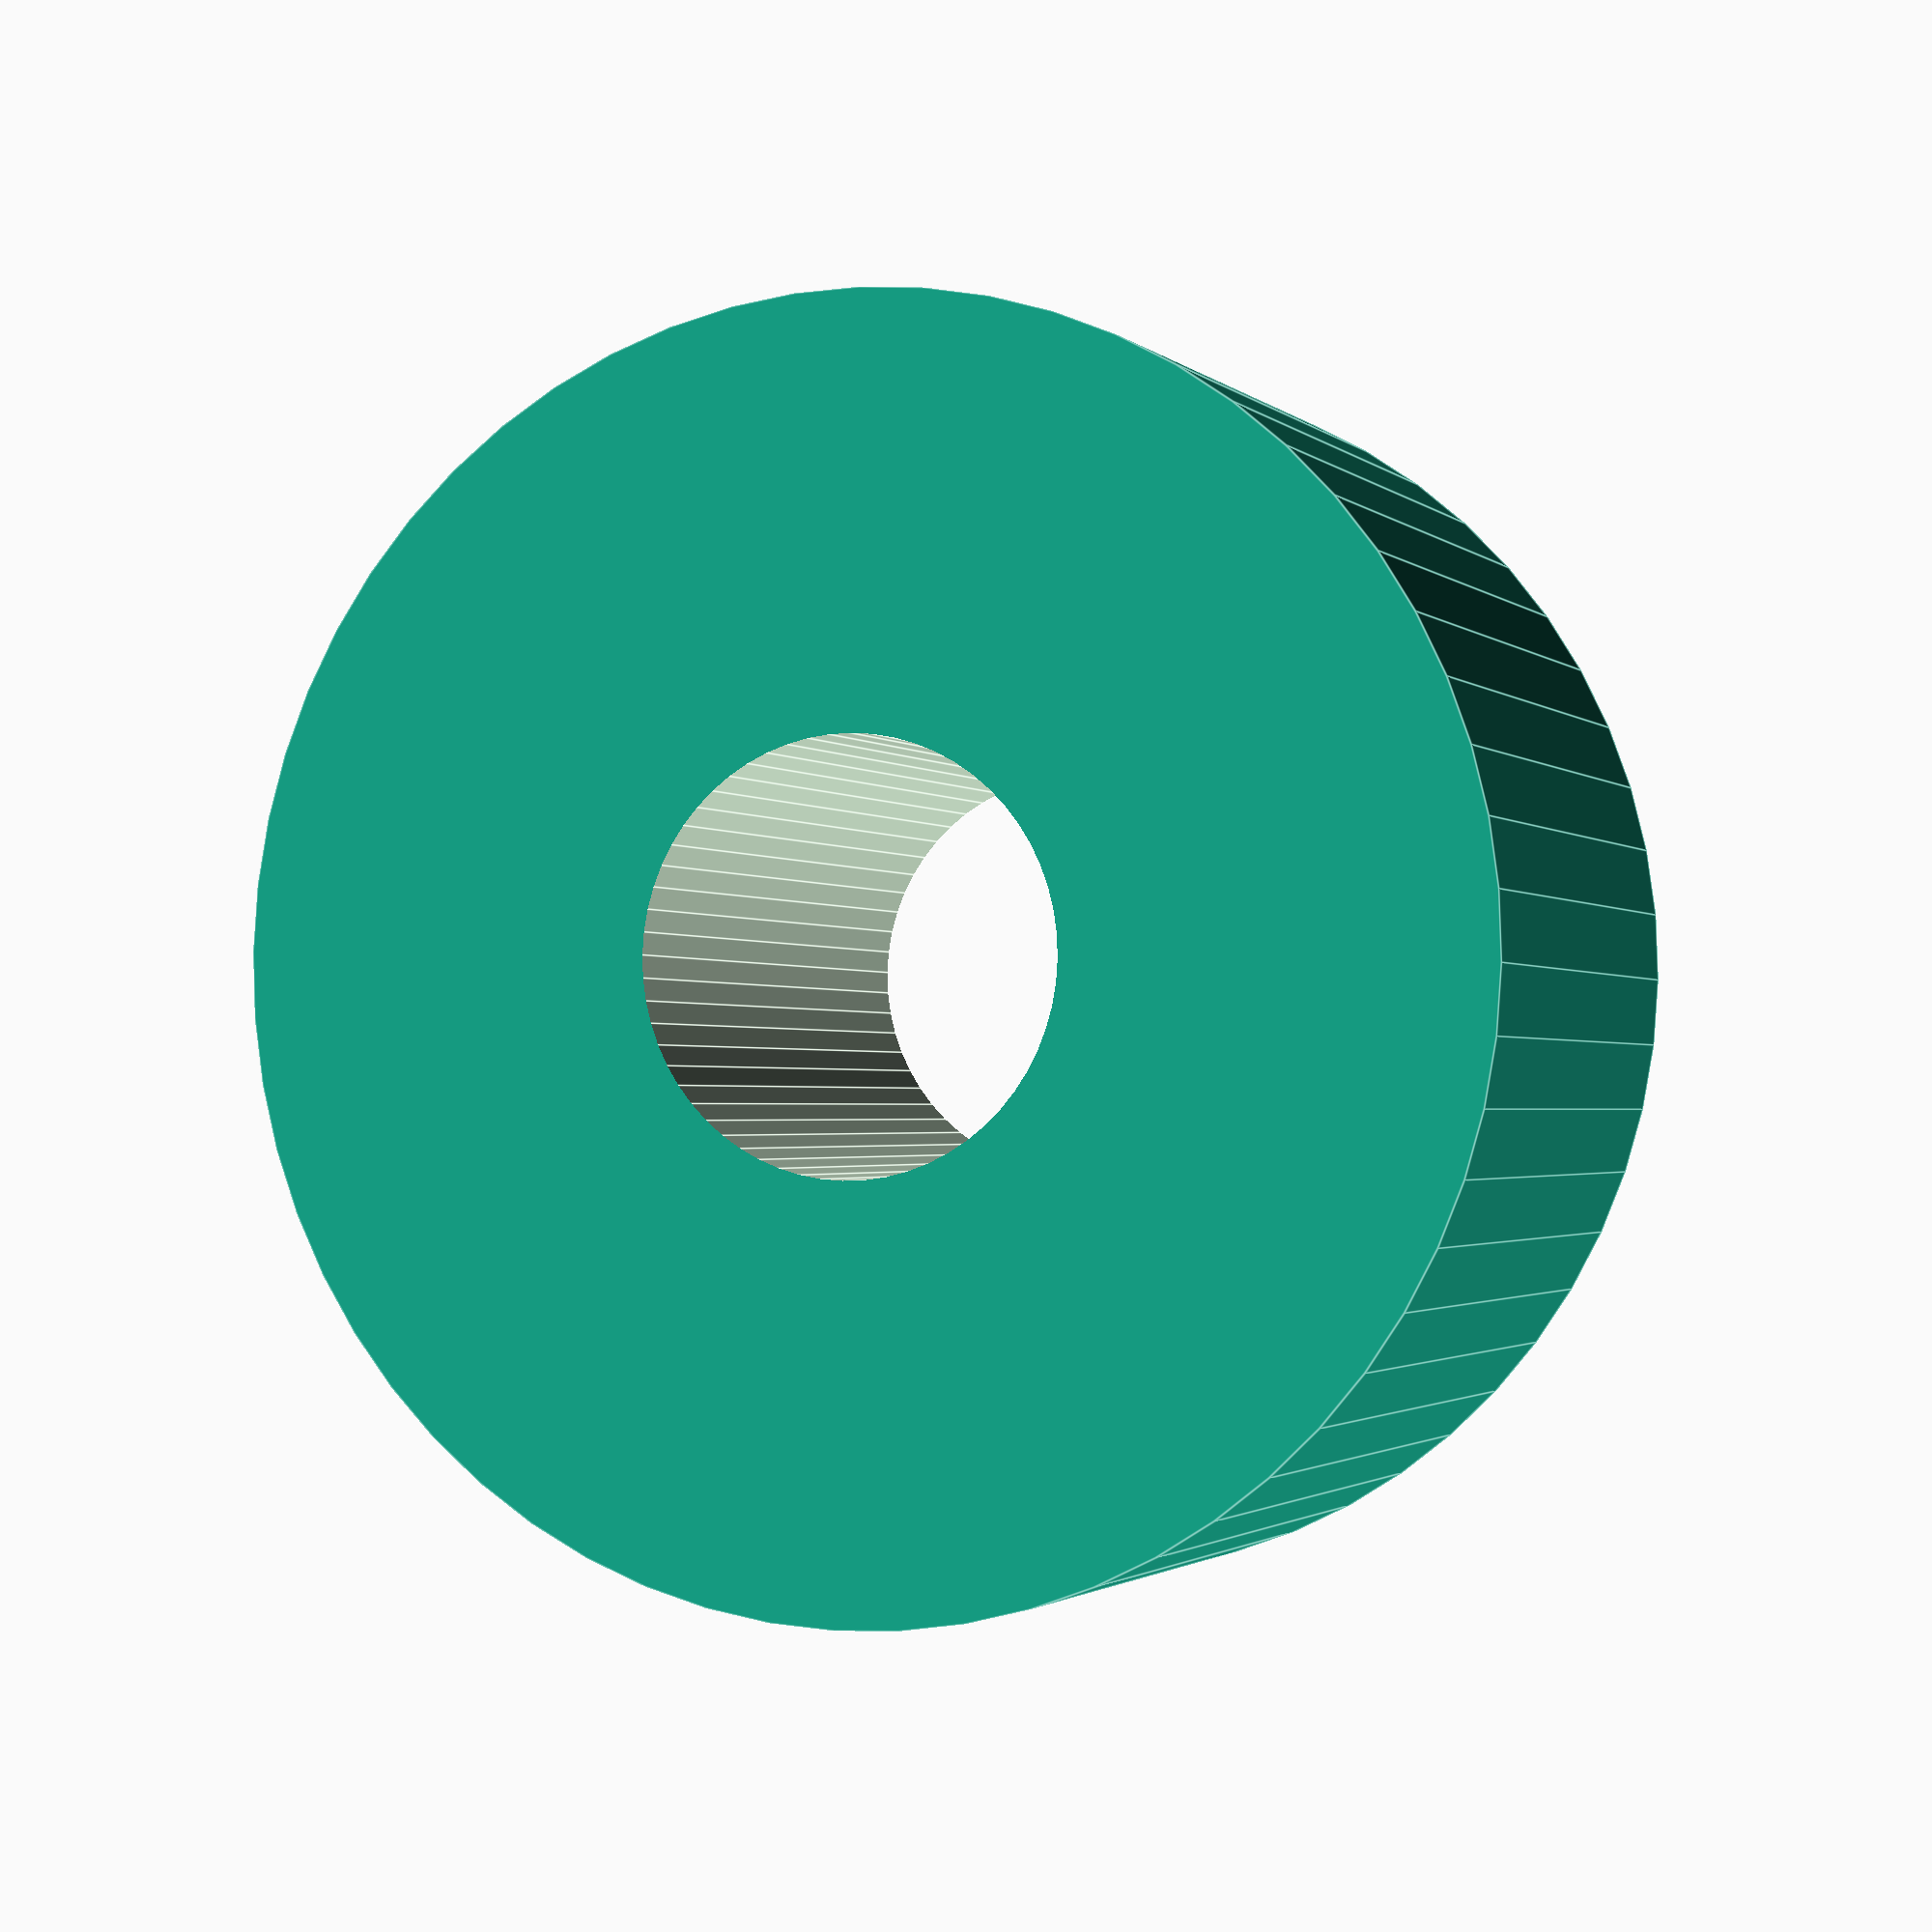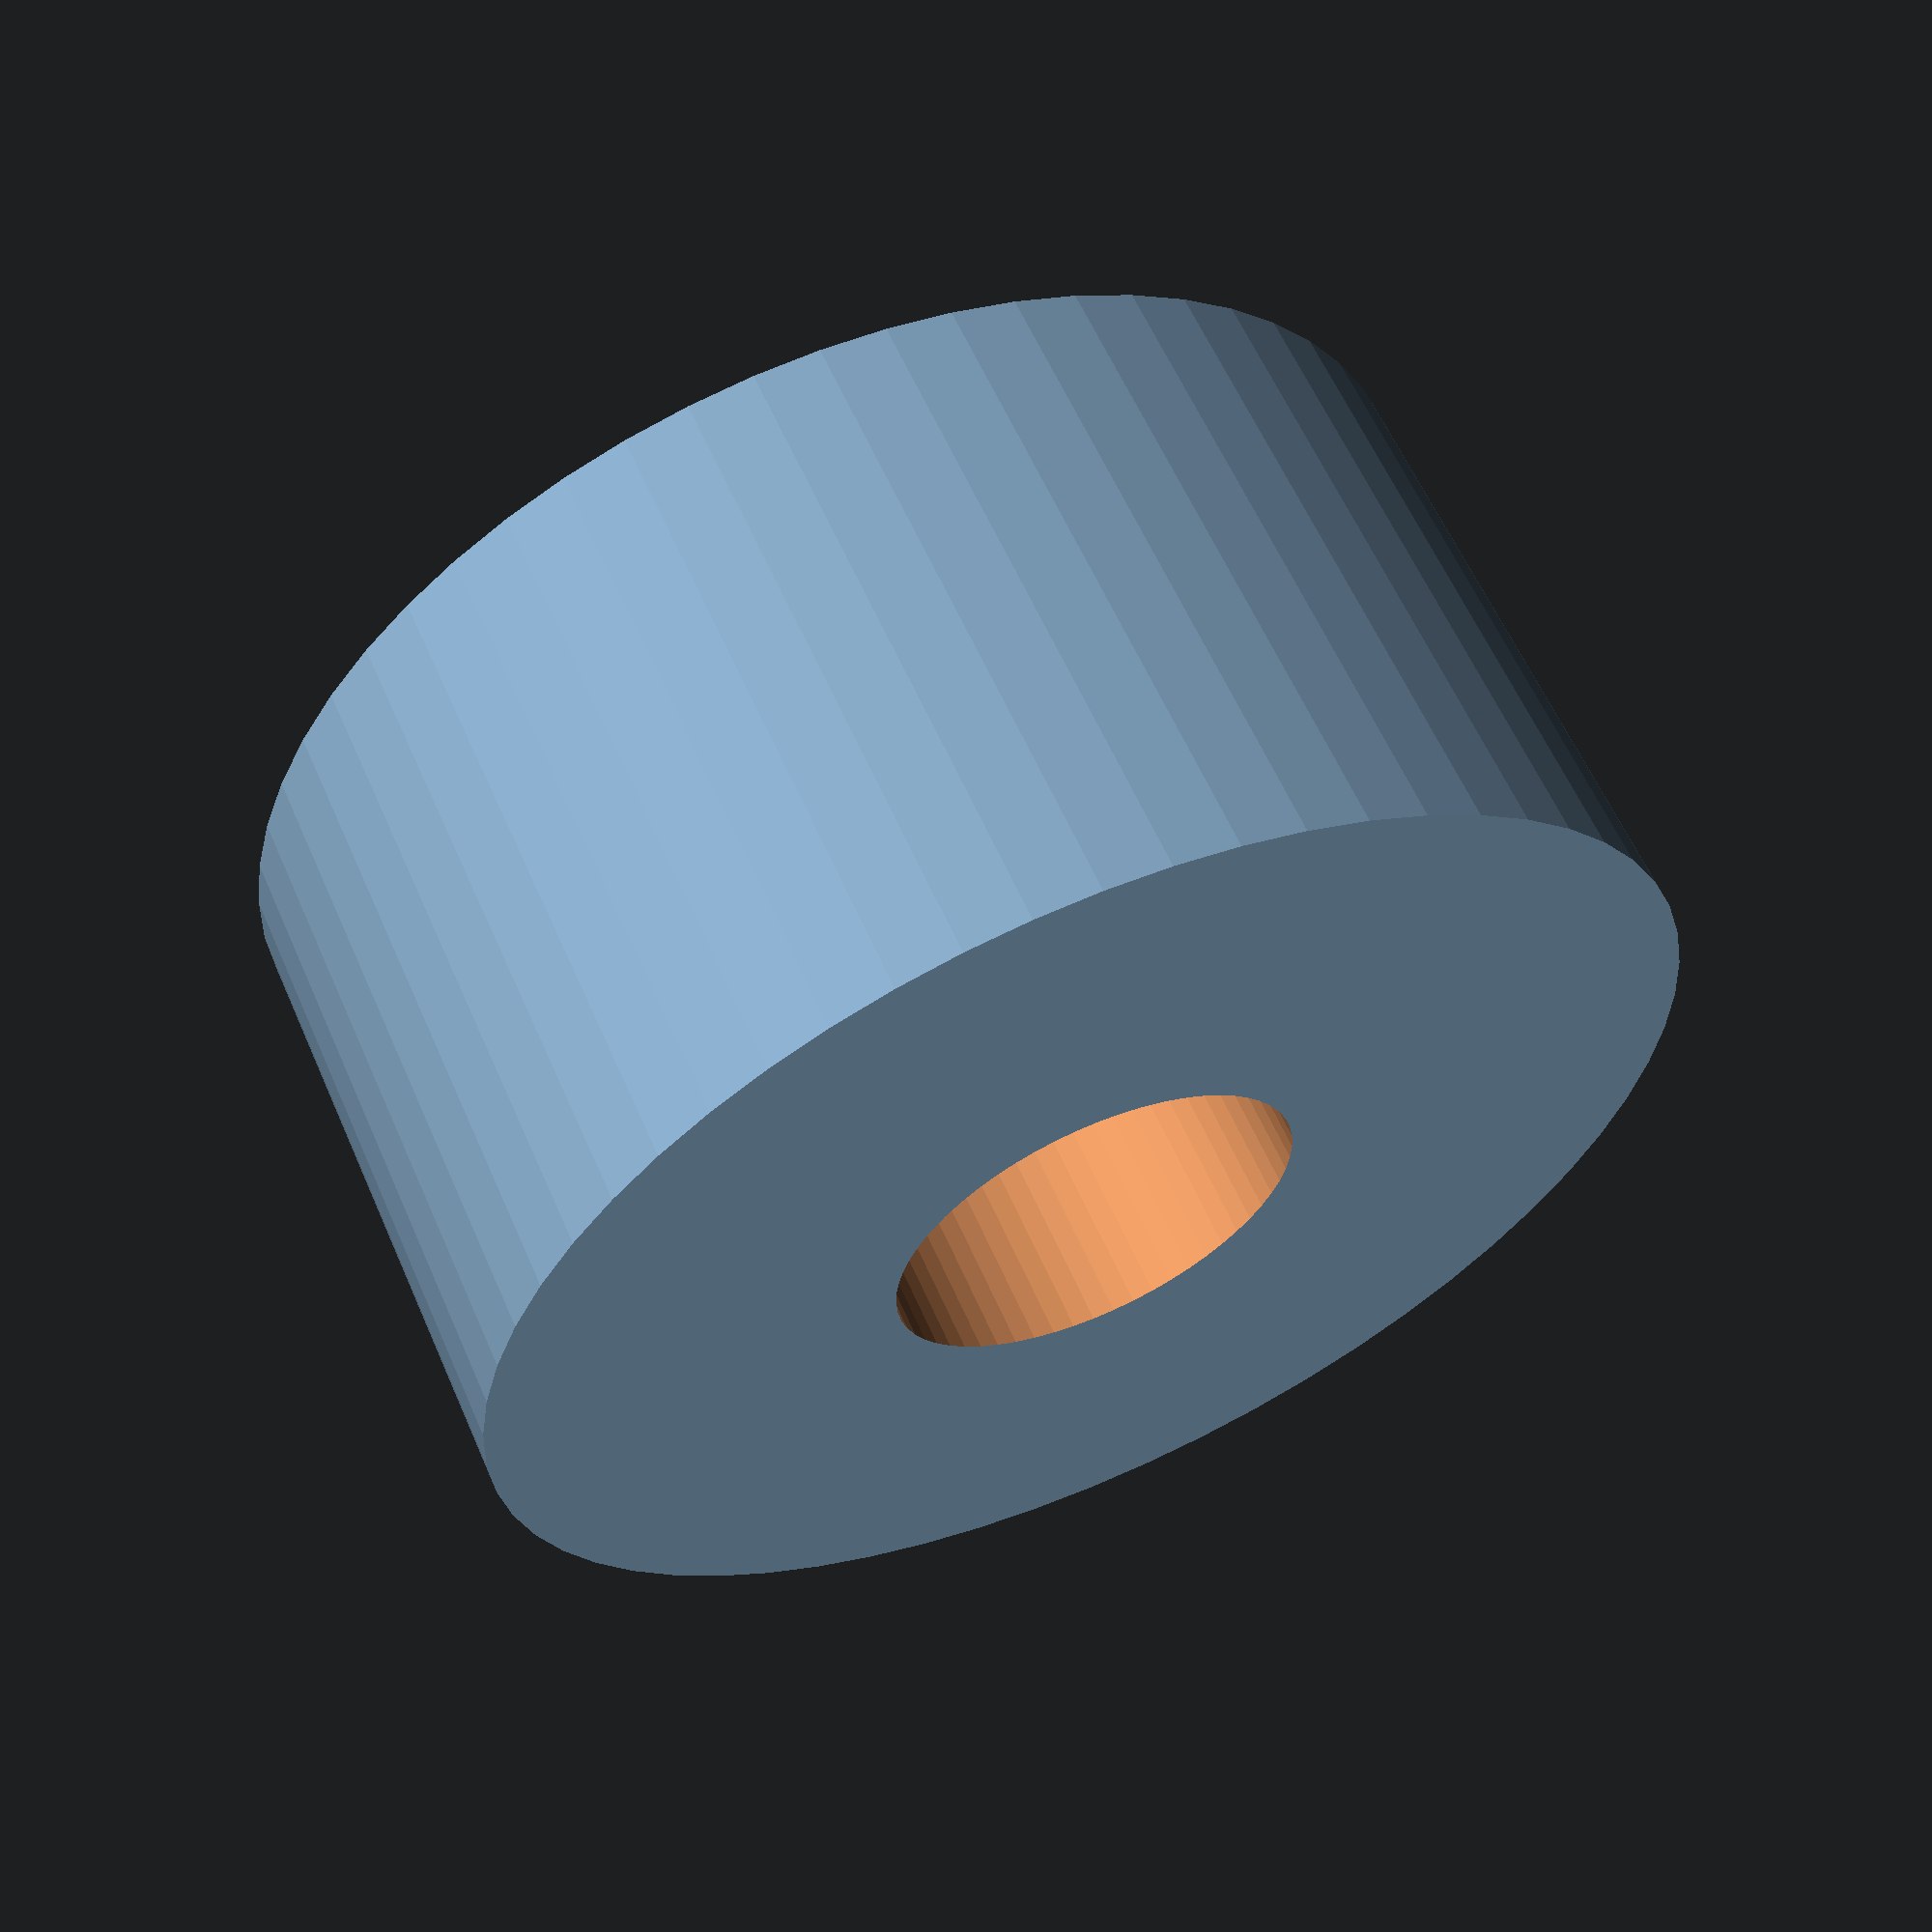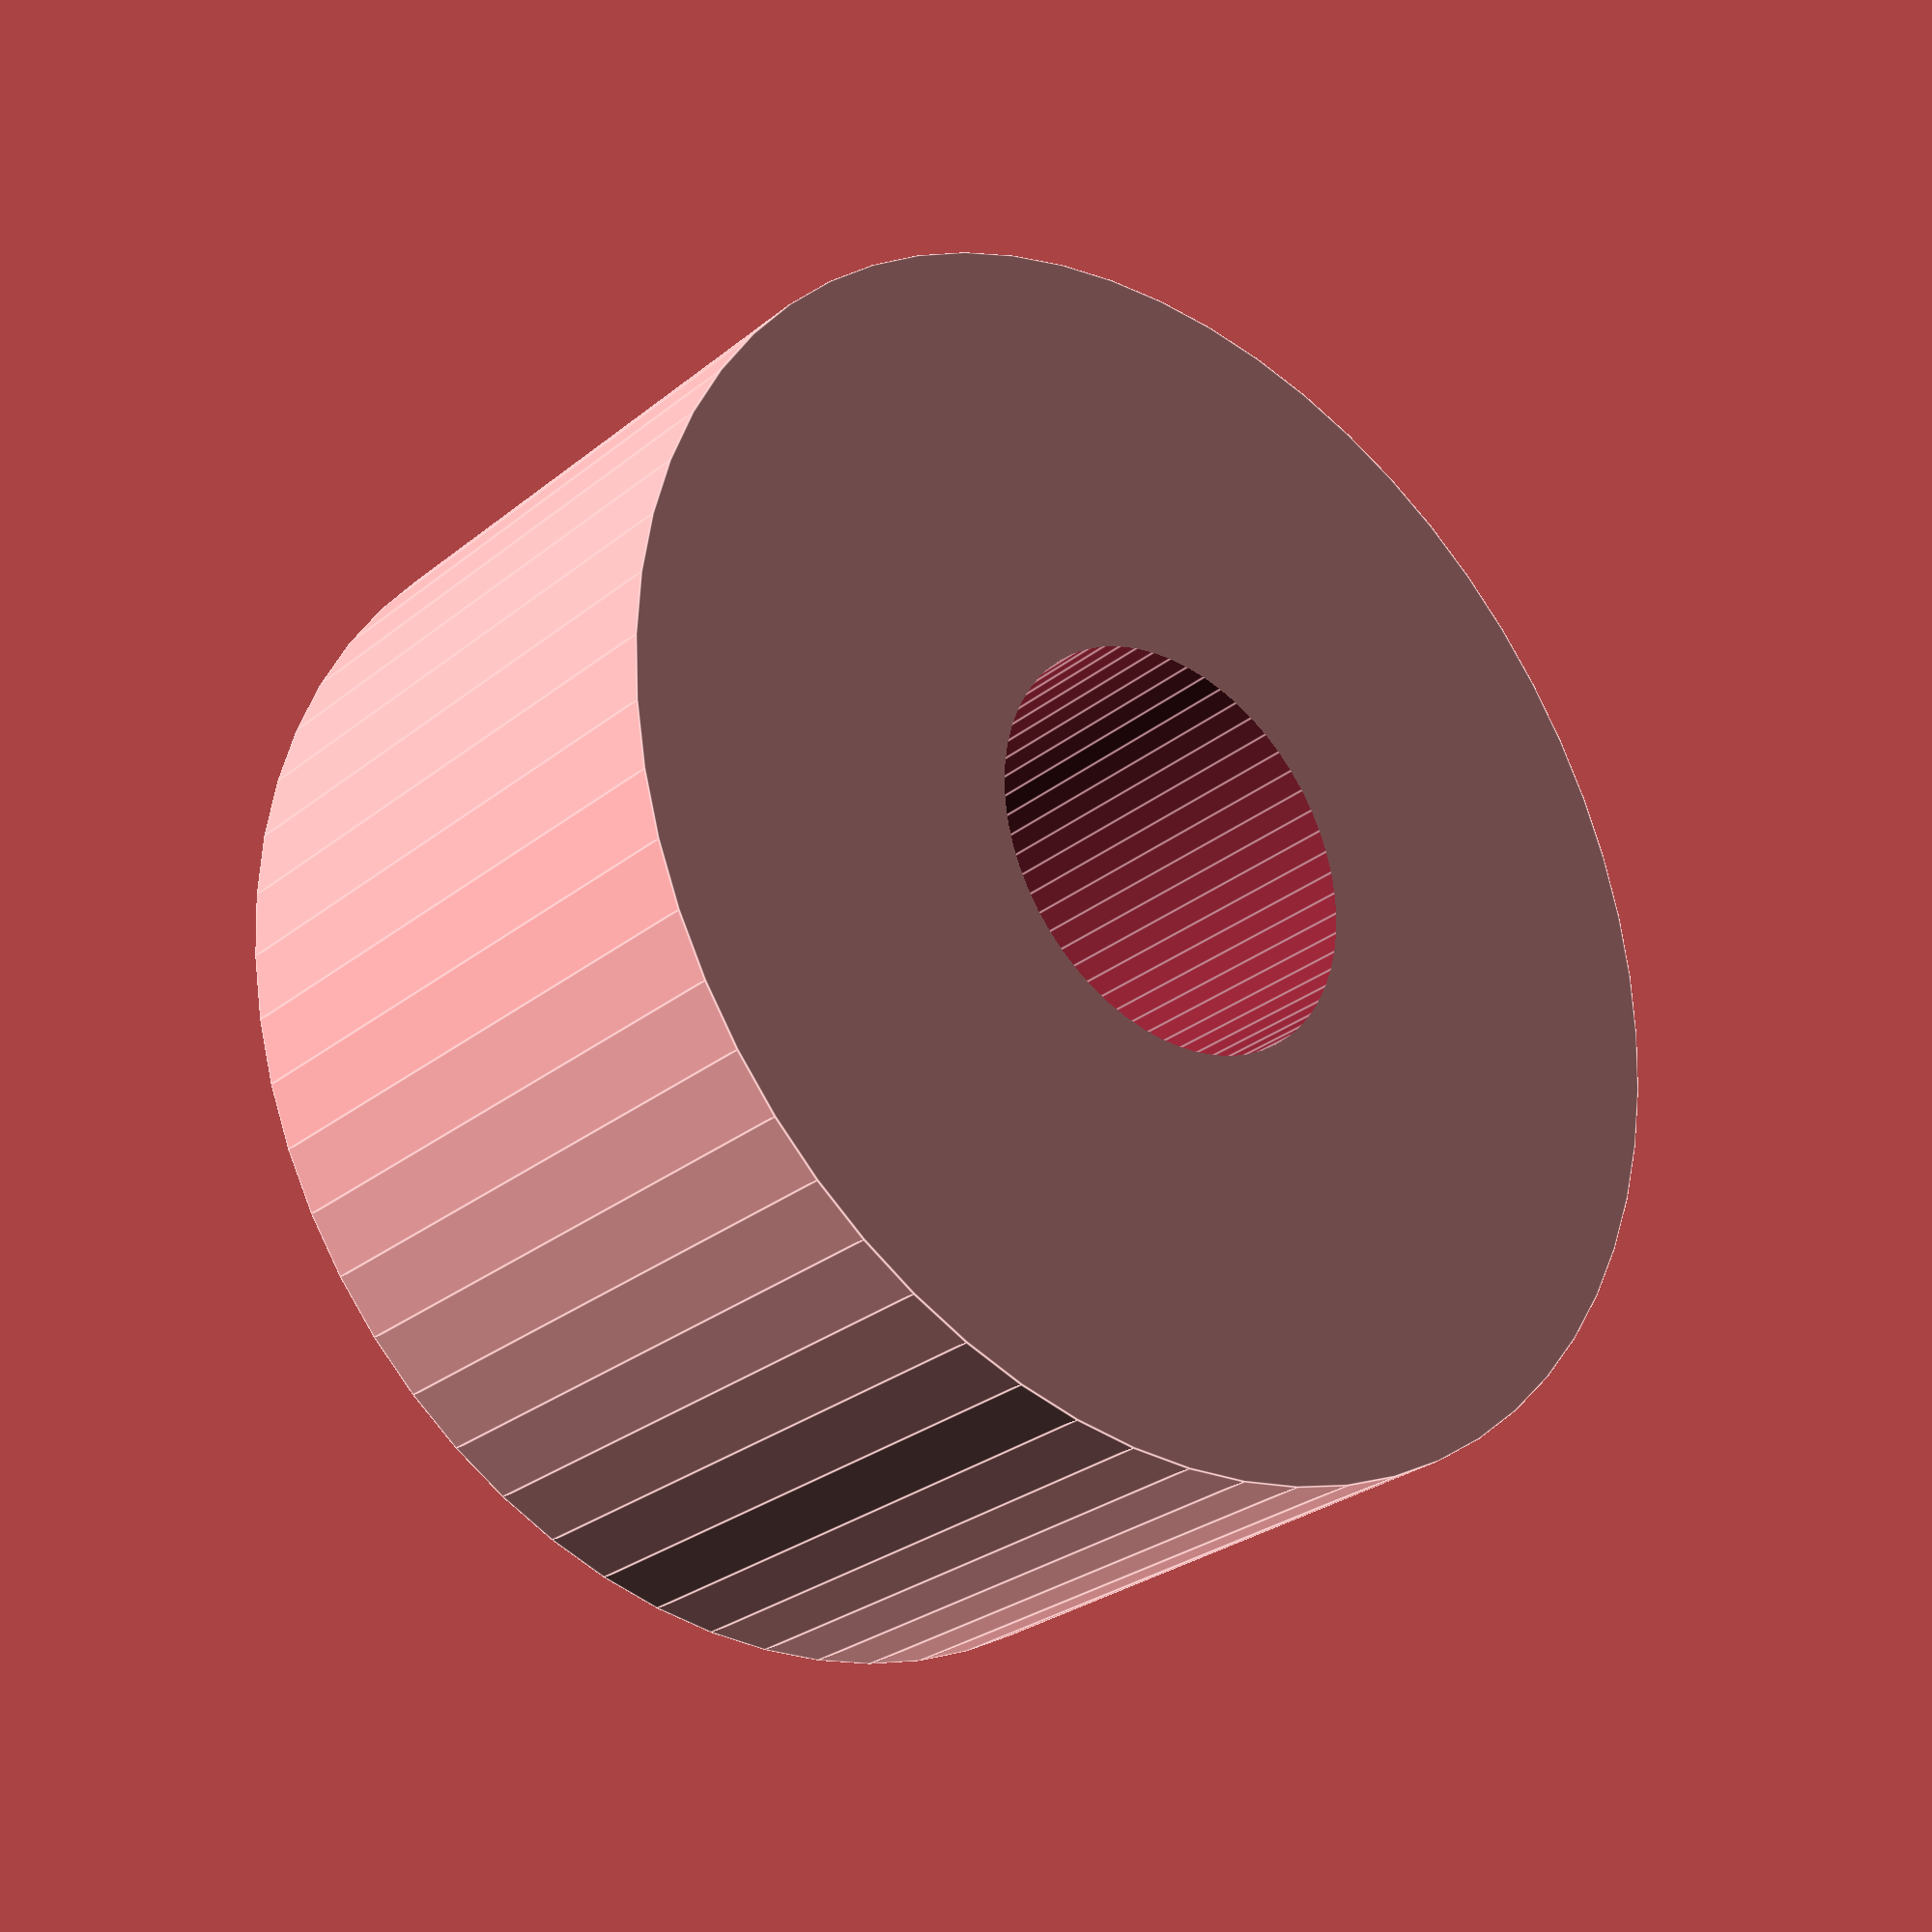
<openscad>
inner_radius = 1;
outer_radius = 3;
height = 3;

difference() {
    cylinder($fn = 60, h = height, r1 = outer_radius, r2 = outer_radius, center = false);
    translate([0, 0, -2])
        cylinder($fn = 60, h = (height*2), r1 = inner_radius, r2 = inner_radius, center = false);
}
</openscad>
<views>
elev=181.7 azim=340.9 roll=339.2 proj=p view=edges
elev=120.2 azim=18.8 roll=23.5 proj=p view=solid
elev=27.2 azim=60.1 roll=140.9 proj=p view=edges
</views>
